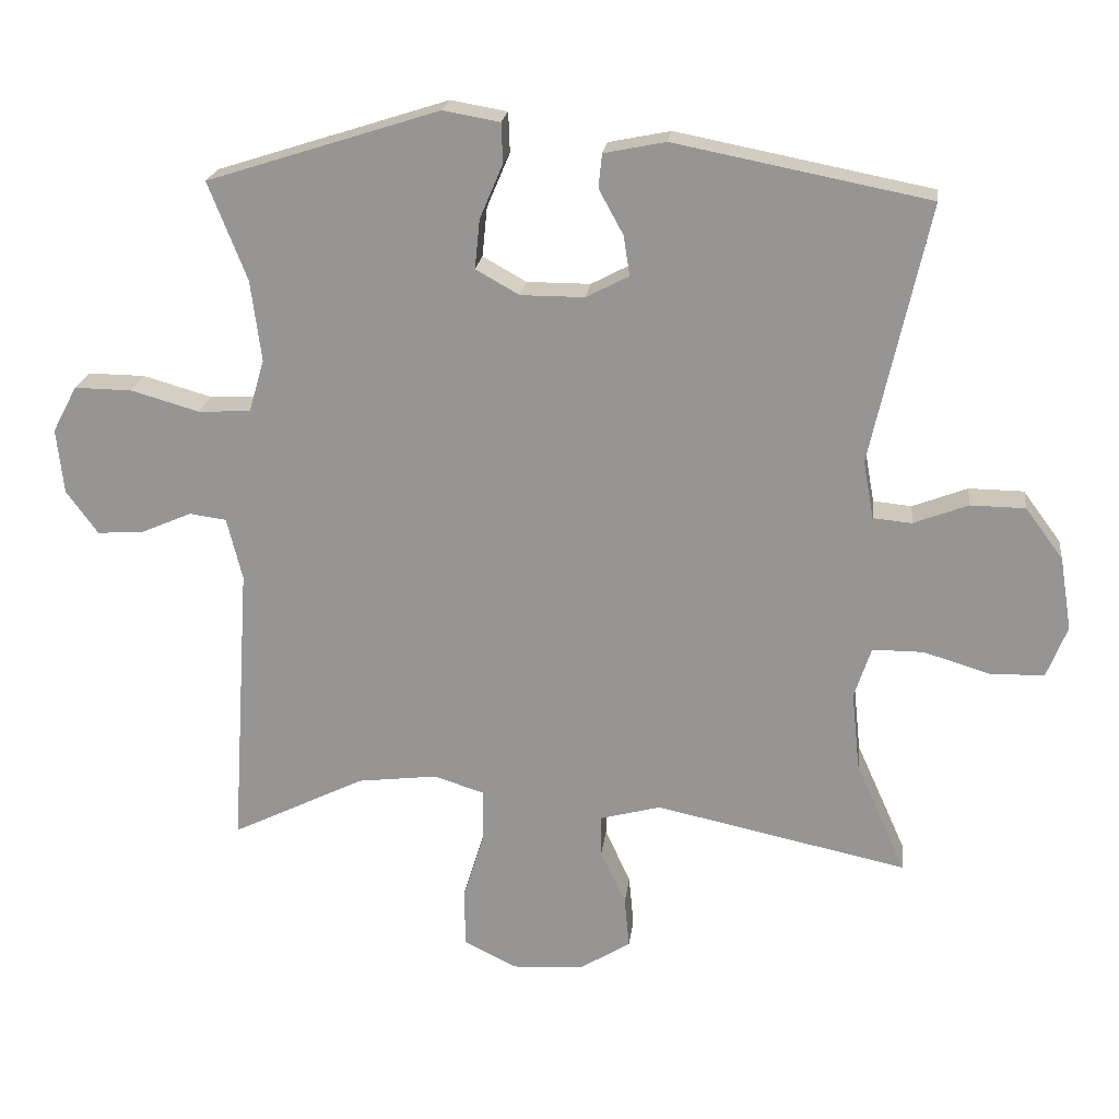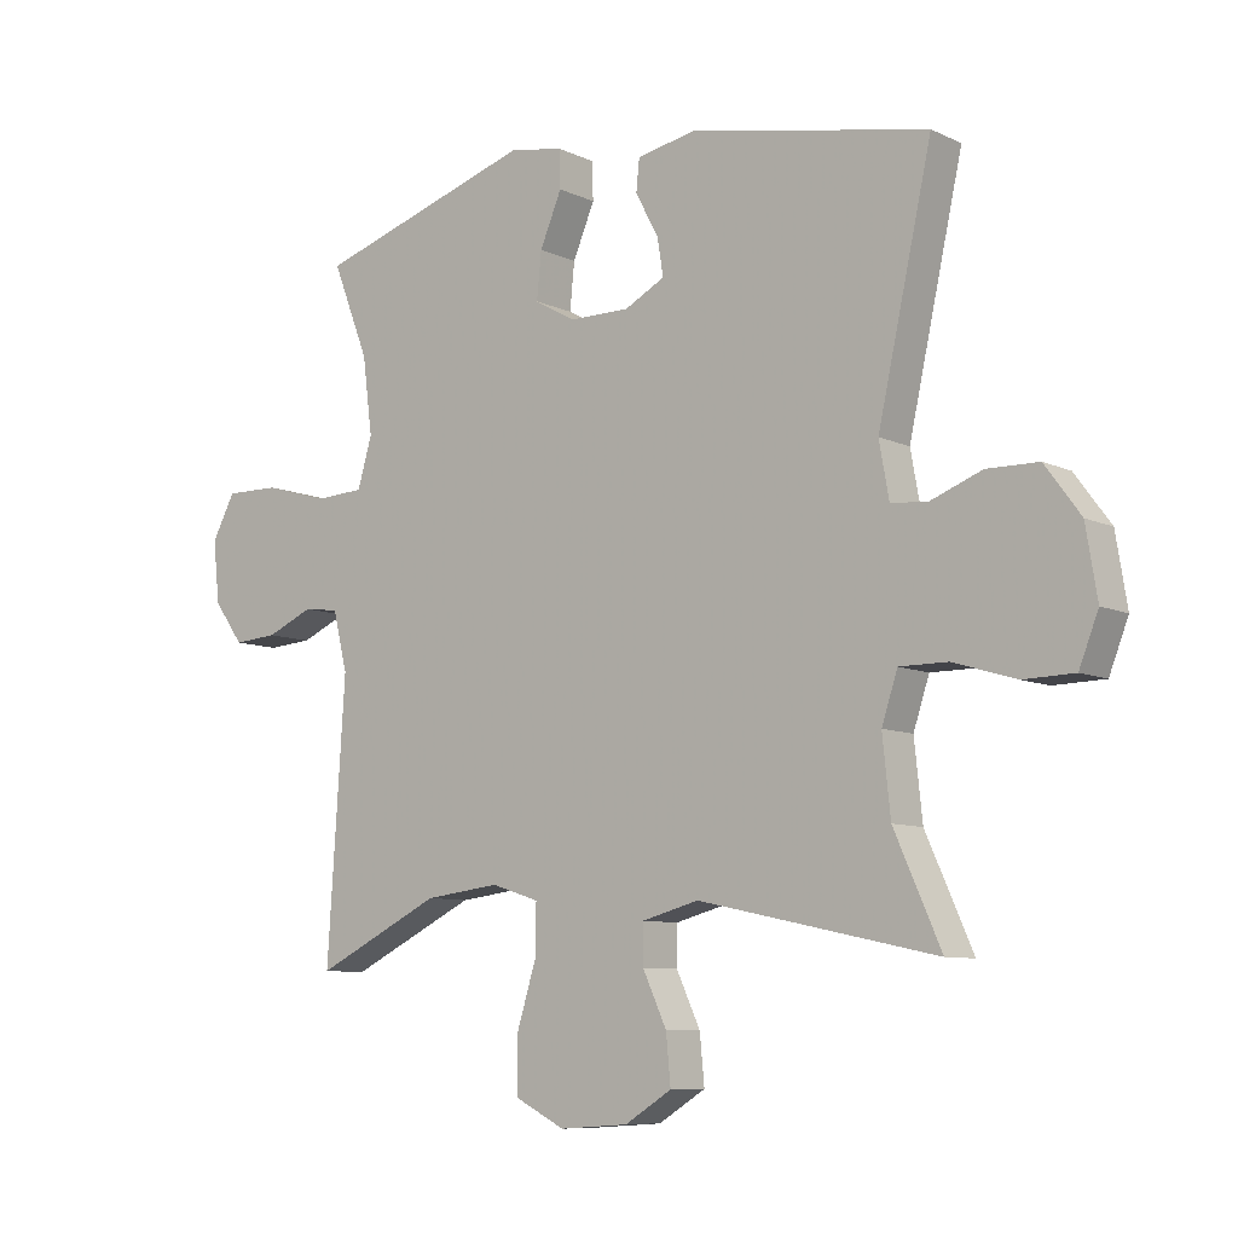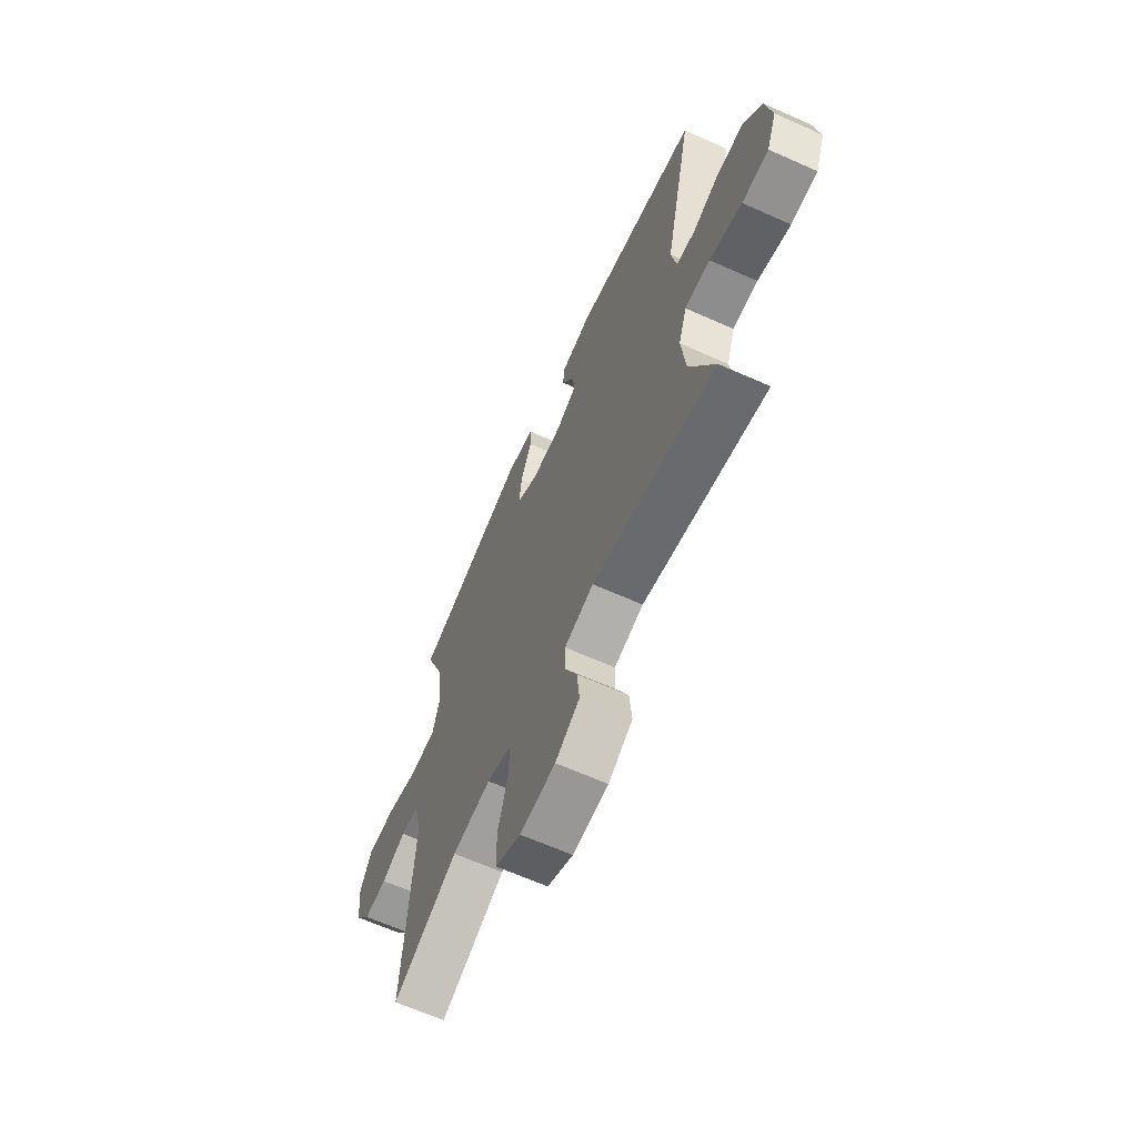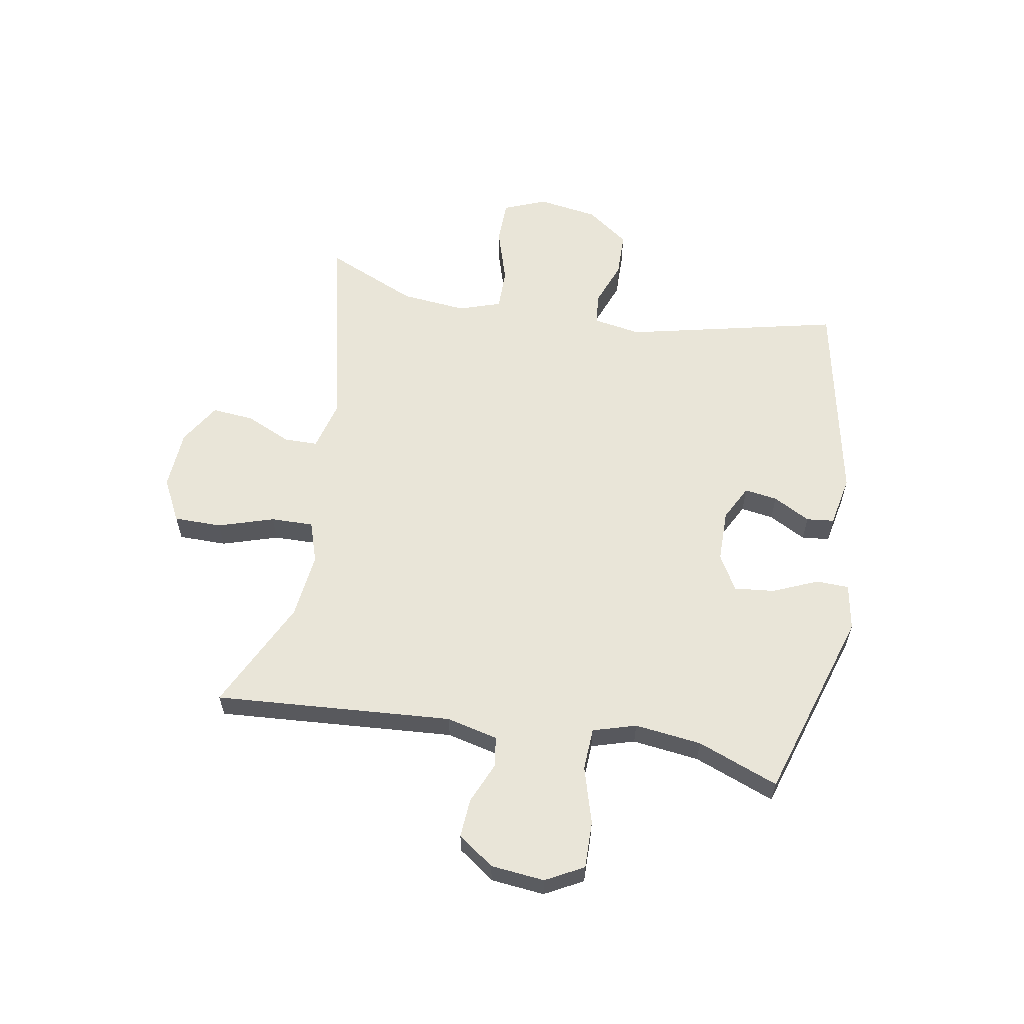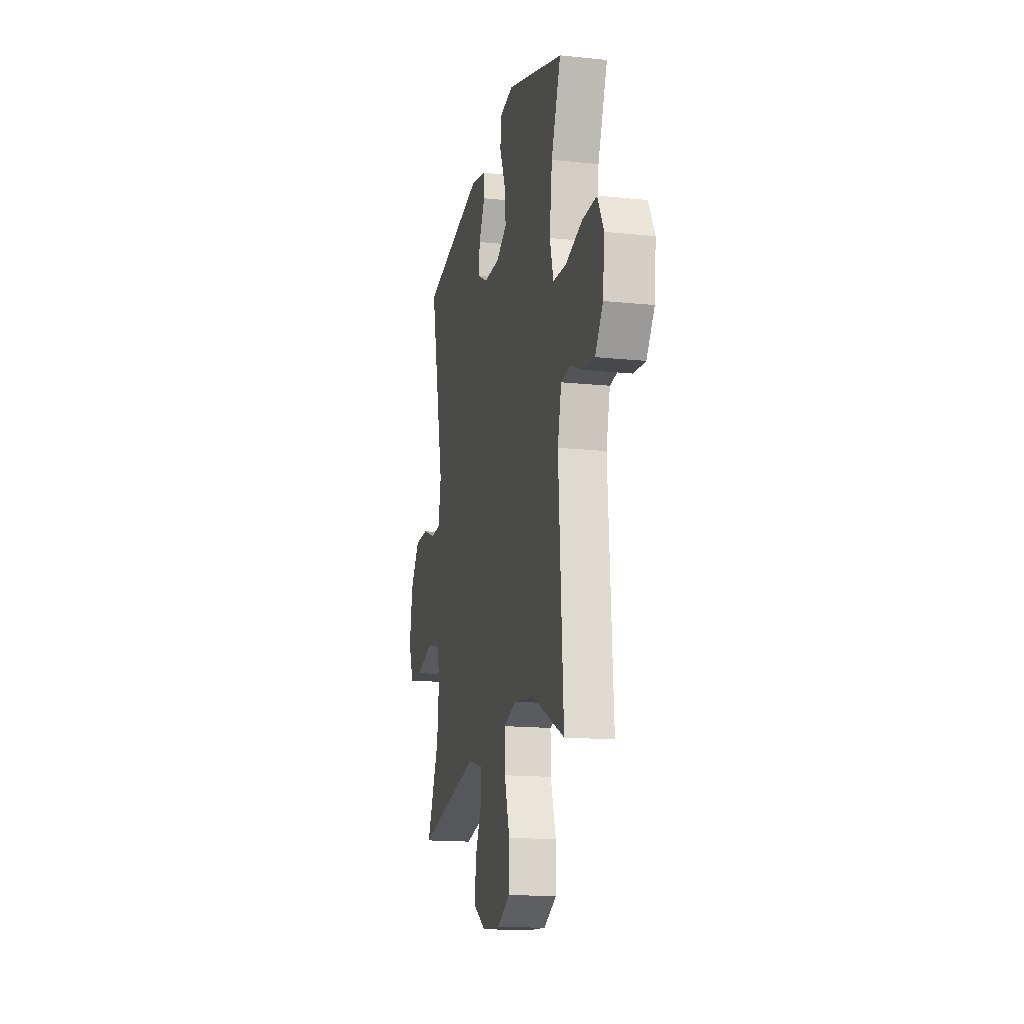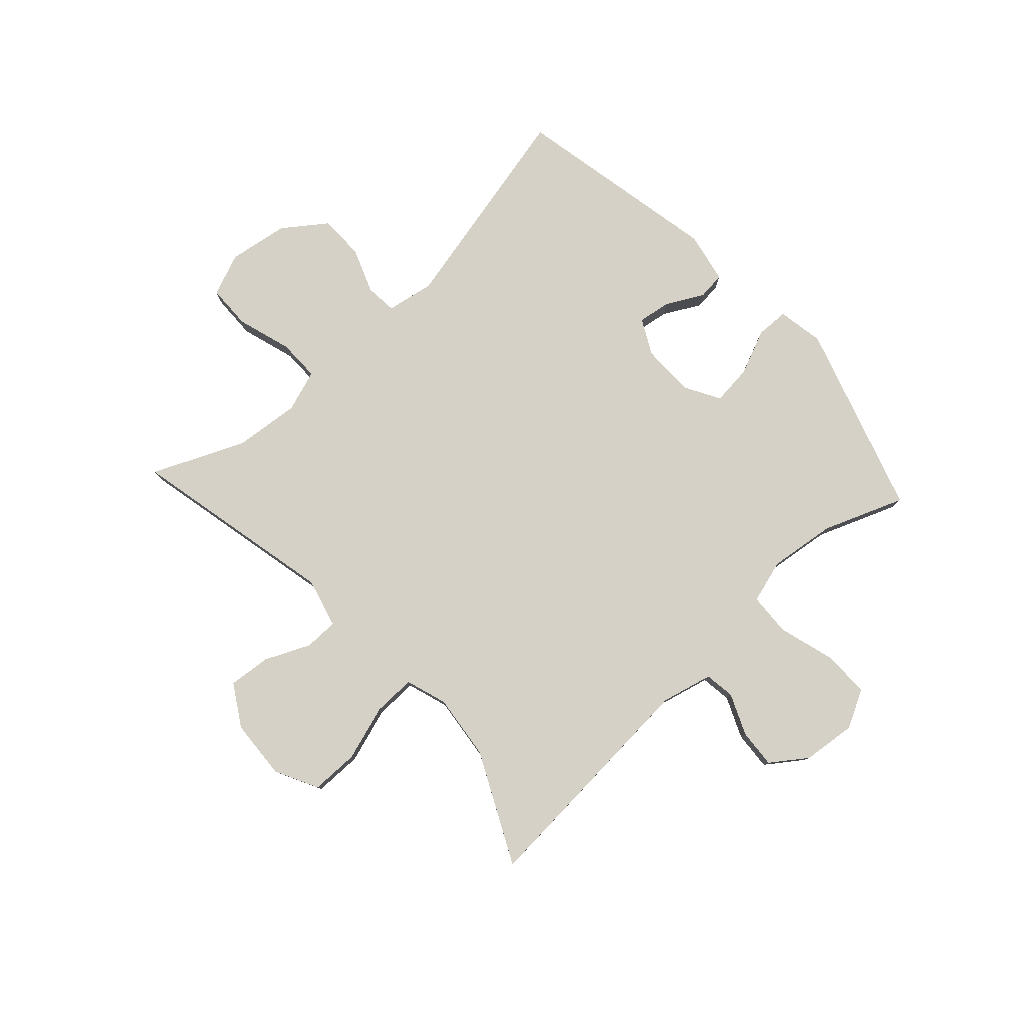
<metadata>
{"format":"obj","ext":"obj","renderer":"f3d","projection":"perspective","resolution":1024,"background":"white","views":[{"elev":21.3,"azim":6.9,"up":"+Z"},{"elev":-8.4,"azim":38.6,"up":"+Z"},{"elev":-64.7,"azim":65.8,"up":"+Z"},{"elev":59.7,"azim":-80.4,"up":"+Y"},{"elev":-15.8,"azim":-102.3,"up":"+Z"},{"elev":79.7,"azim":-132.8,"up":"+Y"}]}
</metadata>
<code>
v 0.5 0.07 0.5
v 0.418 0.07 0.129
v 0.433 0.07 0.046
v 0.488 0.07 0.041
v 0.566 0.07 0.071
v 0.644 0.07 0.07
v 0.698 0.07 -0.003
v 0.715 0.07 -0.107
v 0.686 0.07 -0.181
v 0.609 0.07 -0.183
v 0.514 0.07 -0.154
v 0.441 0.07 -0.154
v 0.417 0.07 -0.227
v 0.429 0.07 -0.341
v 0.5 0.07 -0.5
v 0.14 0.07 -0.423
v 0.054 0.07 -0.446
v 0.054 0.07 -0.505
v 0.09 0.07 -0.583
v 0.097 0.07 -0.656
v 0.026 0.07 -0.7
v -0.078 0.07 -0.707
v -0.153 0.07 -0.669
v -0.154 0.07 -0.586
v -0.124 0.07 -0.489
v -0.123 0.07 -0.415
v -0.195 0.07 -0.392
v -0.309 0.07 -0.406
v -0.5 0.07 -0.5
v -0.473 0.07 -0.087
v -0.495 0.07 0.002
v -0.548 0.07 0.009
v -0.619 0.07 -0.022
v -0.686 0.07 -0.027
v -0.731 0.07 0.035
v -0.741 0.07 0.128
v -0.706 0.07 0.194
v -0.624 0.07 0.193
v -0.526 0.07 0.165
v -0.452 0.07 0.169
v -0.43 0.07 0.244
v -0.445 0.07 0.36
v -0.5 0.07 0.5
v -0.169 0.07 0.606
v -0.088 0.07 0.592
v -0.086 0.07 0.535
v -0.119 0.07 0.457
v -0.126 0.07 0.387
v -0.064 0.07 0.352
v 0.027 0.07 0.352
v 0.088 0.07 0.384
v 0.079 0.07 0.441
v 0.044 0.07 0.505
v 0.049 0.07 0.553
v 0.137 0.07 0.571
v 0.5 0 0.5
v 0.418 0 0.129
v 0.433 0 0.046
v 0.488 0 0.041
v 0.566 0 0.071
v 0.644 0 0.07
v 0.698 0 -0.003
v 0.715 0 -0.107
v 0.686 0 -0.181
v 0.609 0 -0.183
v 0.514 0 -0.154
v 0.441 0 -0.154
v 0.417 0 -0.227
v 0.429 0 -0.341
v 0.5 0 -0.5
v 0.14 0 -0.423
v 0.054 0 -0.446
v 0.054 0 -0.505
v 0.09 0 -0.583
v 0.097 0 -0.656
v 0.026 0 -0.7
v -0.078 0 -0.707
v -0.153 0 -0.669
v -0.154 0 -0.586
v -0.124 0 -0.489
v -0.123 0 -0.415
v -0.195 0 -0.392
v -0.309 0 -0.406
v -0.5 0 -0.5
v -0.473 0 -0.087
v -0.495 0 0.002
v -0.548 0 0.009
v -0.619 0 -0.022
v -0.686 0 -0.027
v -0.731 0 0.035
v -0.741 0 0.128
v -0.706 0 0.194
v -0.624 0 0.193
v -0.526 0 0.165
v -0.452 0 0.169
v -0.43 0 0.244
v -0.445 0 0.36
v -0.5 0 0.5
v -0.169 0 0.606
v -0.088 0 0.592
v -0.086 0 0.535
v -0.119 0 0.457
v -0.126 0 0.387
v -0.064 0 0.352
v 0.027 0 0.352
v 0.088 0 0.384
v 0.079 0 0.441
v 0.044 0 0.505
v 0.049 0 0.553
v 0.137 0 0.571
f 52 53 54 55
f 51 52 55 1
f 50 51 1 2
f 49 50 2 3
f 48 49 3
f 44 45 46 47
f 42 43 44 47
f 41 42 47 48
f 40 41 48 3
f 36 37 38 39
f 36 39 40 3
f 32 33 34 35
f 31 32 35 36
f 28 29 30
f 27 28 30 31
f 26 27 31
f 22 23 24 25
f 22 25 26
f 21 22 26
f 18 19 20 21
f 17 18 21 26
f 16 17 26 31
f 14 15 16 31
f 8 9 10 11
f 8 11 12
f 7 8 12
f 4 5 6 7
f 4 7 12
f 3 4 12 13
f 13 14 31 36
f 3 13 36
f 110 109 108 107
f 56 110 107 106
f 57 56 106 105
f 58 57 105 104
f 58 104 103
f 102 101 100 99
f 102 99 98 97
f 103 102 97 96
f 58 103 96 95
f 94 93 92 91
f 58 95 94 91
f 90 89 88 87
f 91 90 87 86
f 85 84 83
f 86 85 83 82
f 86 82 81
f 80 79 78 77
f 81 80 77
f 81 77 76
f 76 75 74 73
f 81 76 73 72
f 86 81 72 71
f 86 71 70 69
f 66 65 64 63
f 67 66 63
f 67 63 62
f 62 61 60 59
f 67 62 59
f 68 67 59 58
f 91 86 69 68
f 91 68 58
f 1 56 57 2
f 2 57 58 3
f 3 58 59 4
f 4 59 60 5
f 5 60 61 6
f 6 61 62 7
f 7 62 63 8
f 8 63 64 9
f 9 64 65 10
f 10 65 66 11
f 11 66 67 12
f 12 67 68 13
f 13 68 69 14
f 14 69 70 15
f 15 70 71 16
f 16 71 72 17
f 17 72 73 18
f 18 73 74 19
f 19 74 75 20
f 20 75 76 21
f 21 76 77 22
f 22 77 78 23
f 23 78 79 24
f 24 79 80 25
f 25 80 81 26
f 26 81 82 27
f 27 82 83 28
f 28 83 84 29
f 29 84 85 30
f 30 85 86 31
f 31 86 87 32
f 32 87 88 33
f 33 88 89 34
f 34 89 90 35
f 35 90 91 36
f 36 91 92 37
f 37 92 93 38
f 38 93 94 39
f 39 94 95 40
f 40 95 96 41
f 41 96 97 42
f 42 97 98 43
f 43 98 99 44
f 44 99 100 45
f 45 100 101 46
f 46 101 102 47
f 47 102 103 48
f 48 103 104 49
f 49 104 105 50
f 50 105 106 51
f 51 106 107 52
f 52 107 108 53
f 53 108 109 54
f 54 109 110 55
f 55 110 56 1

</code>
